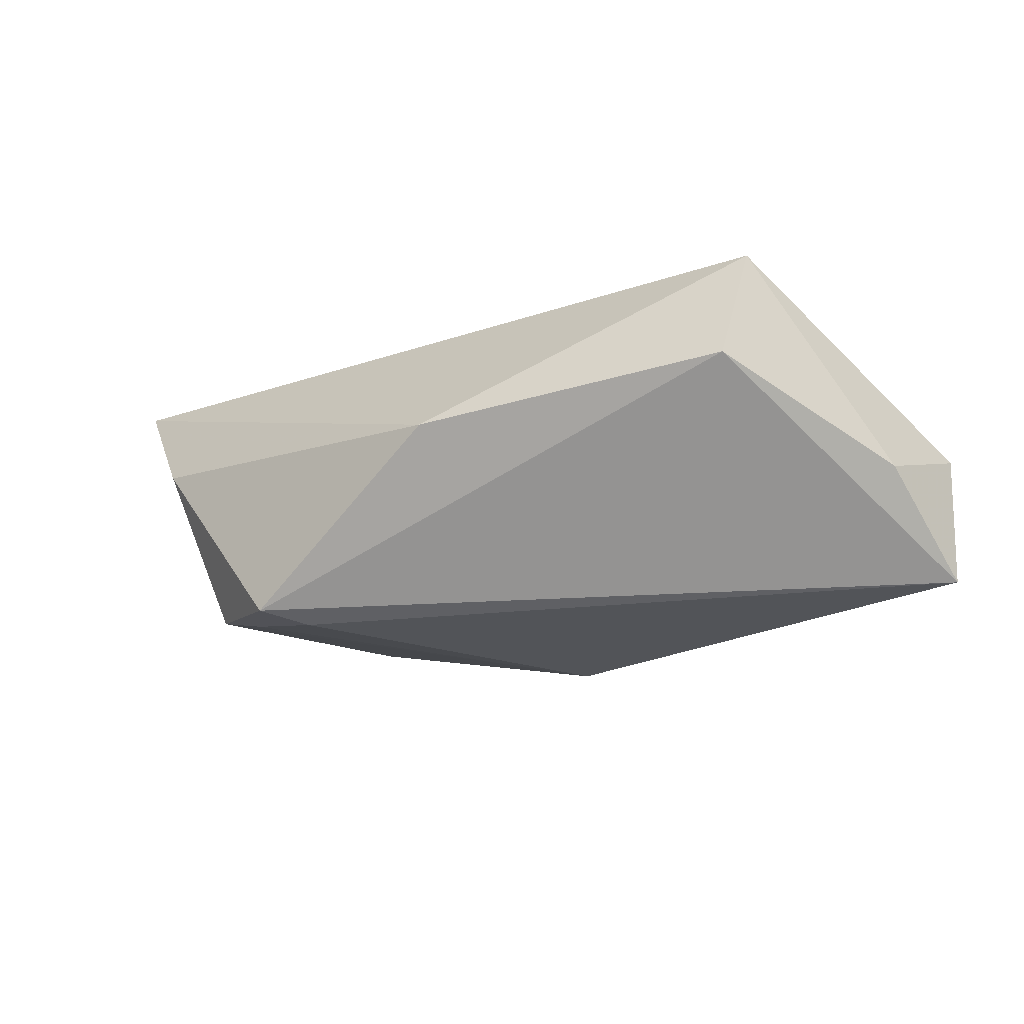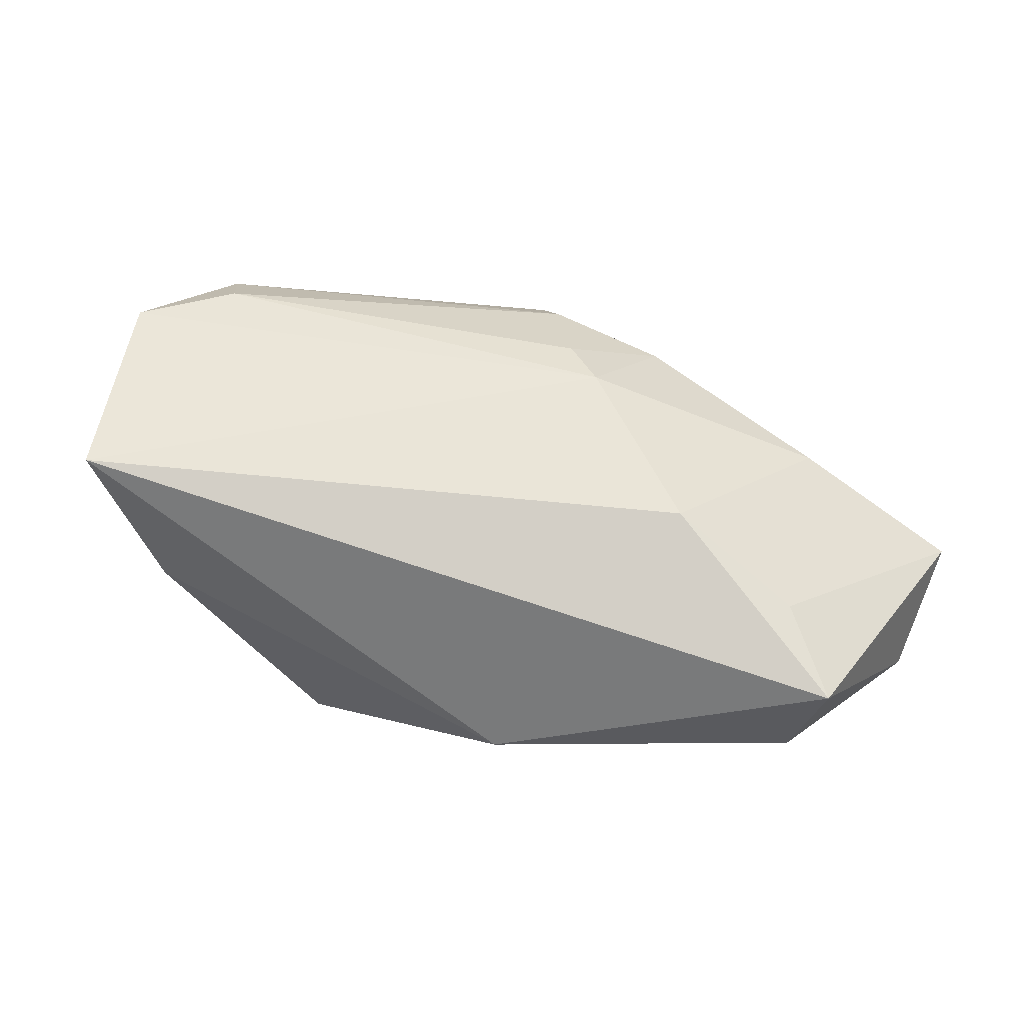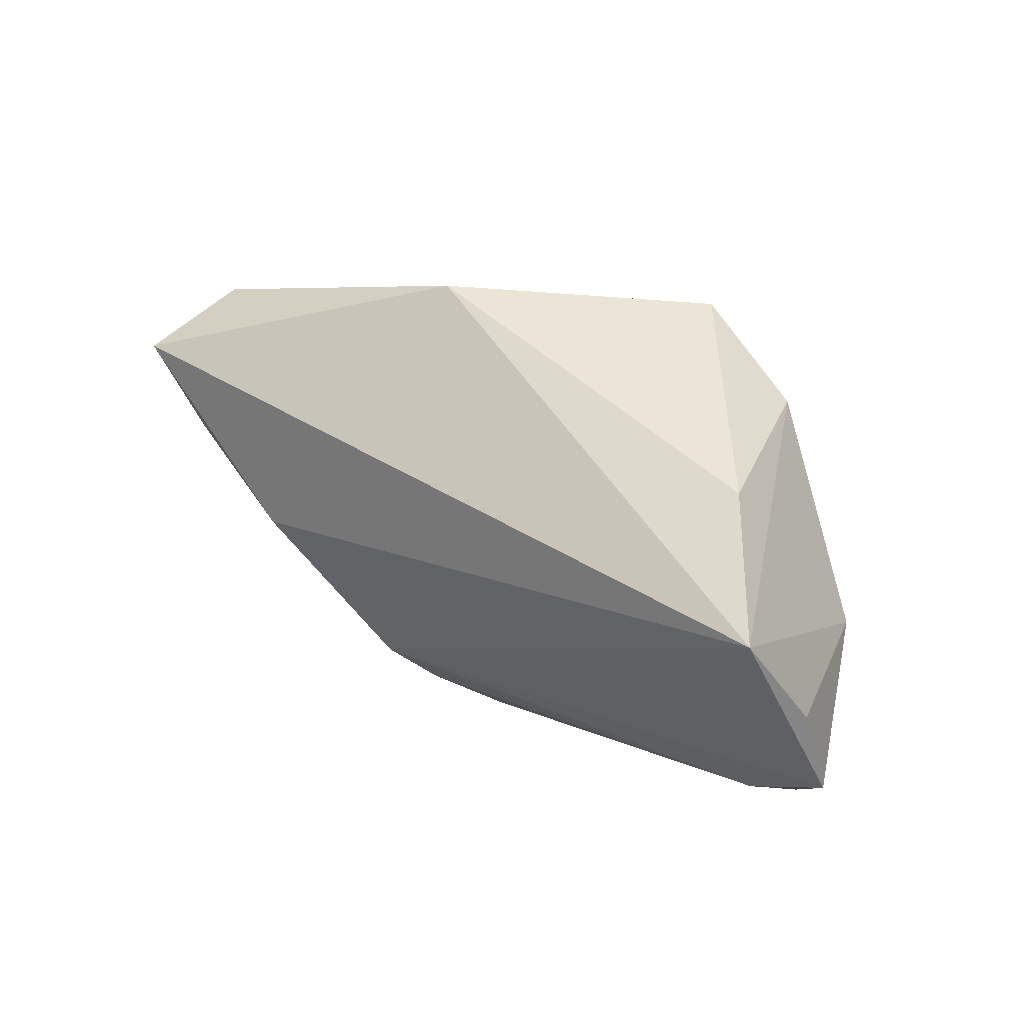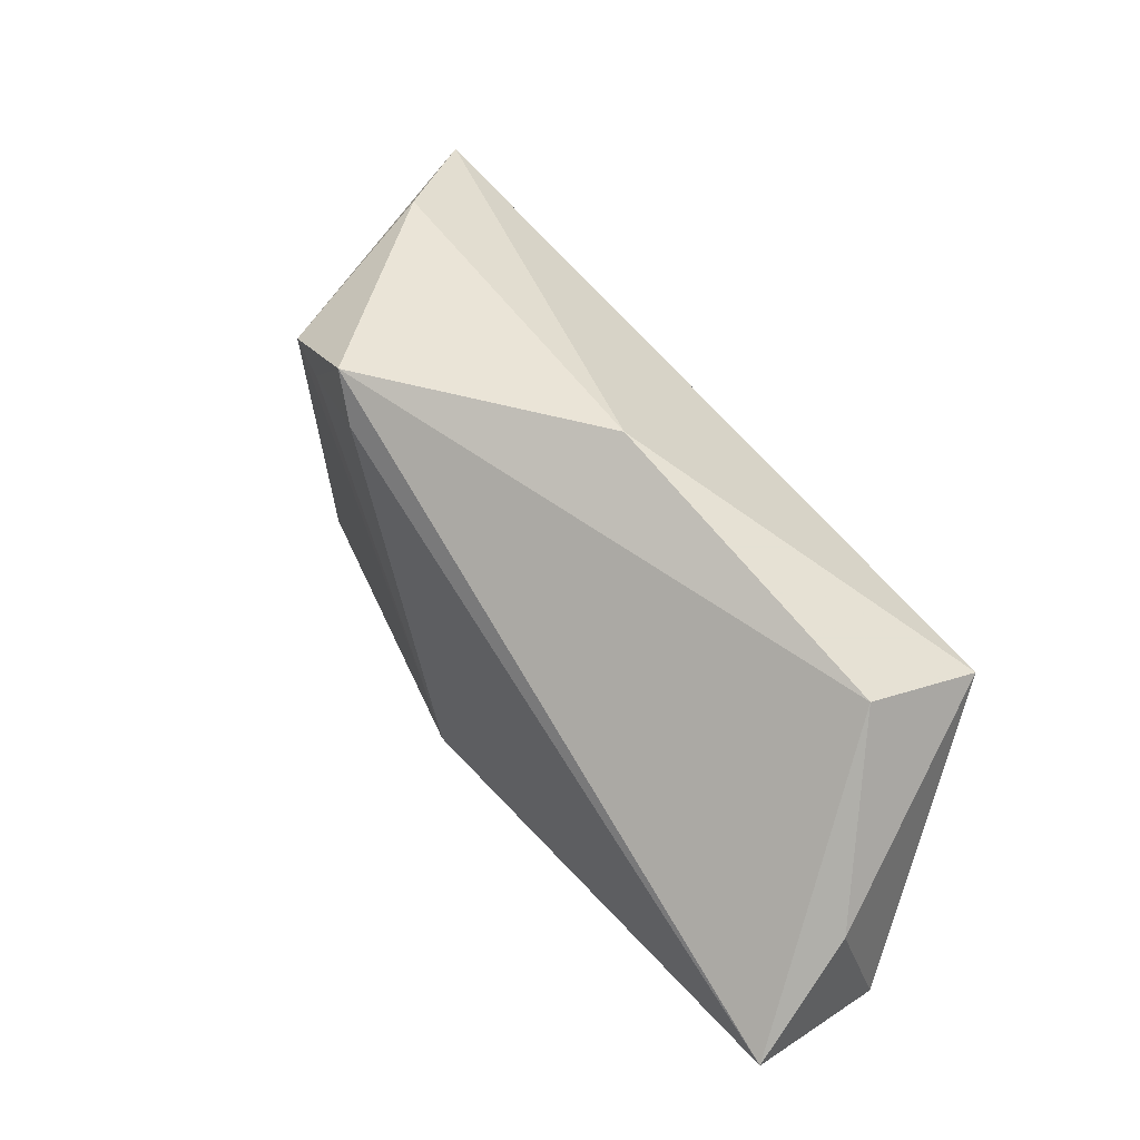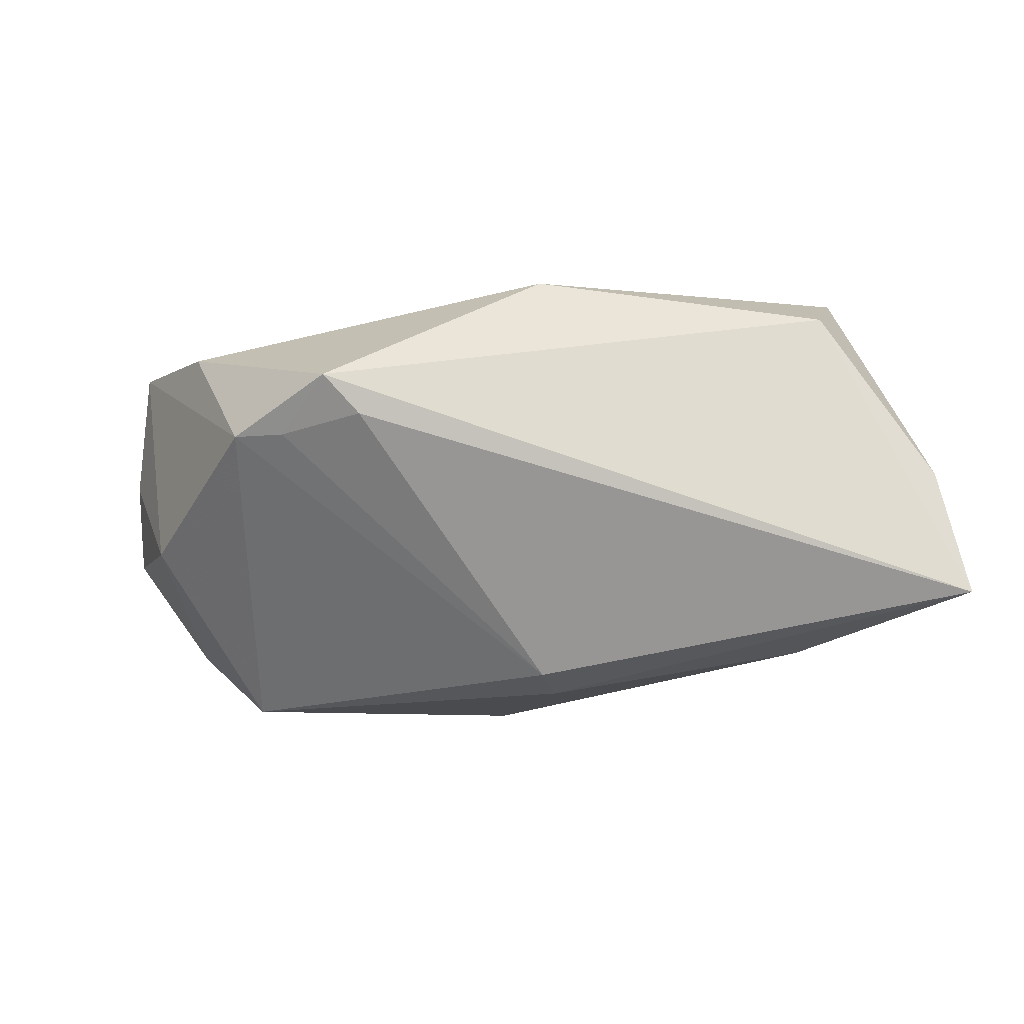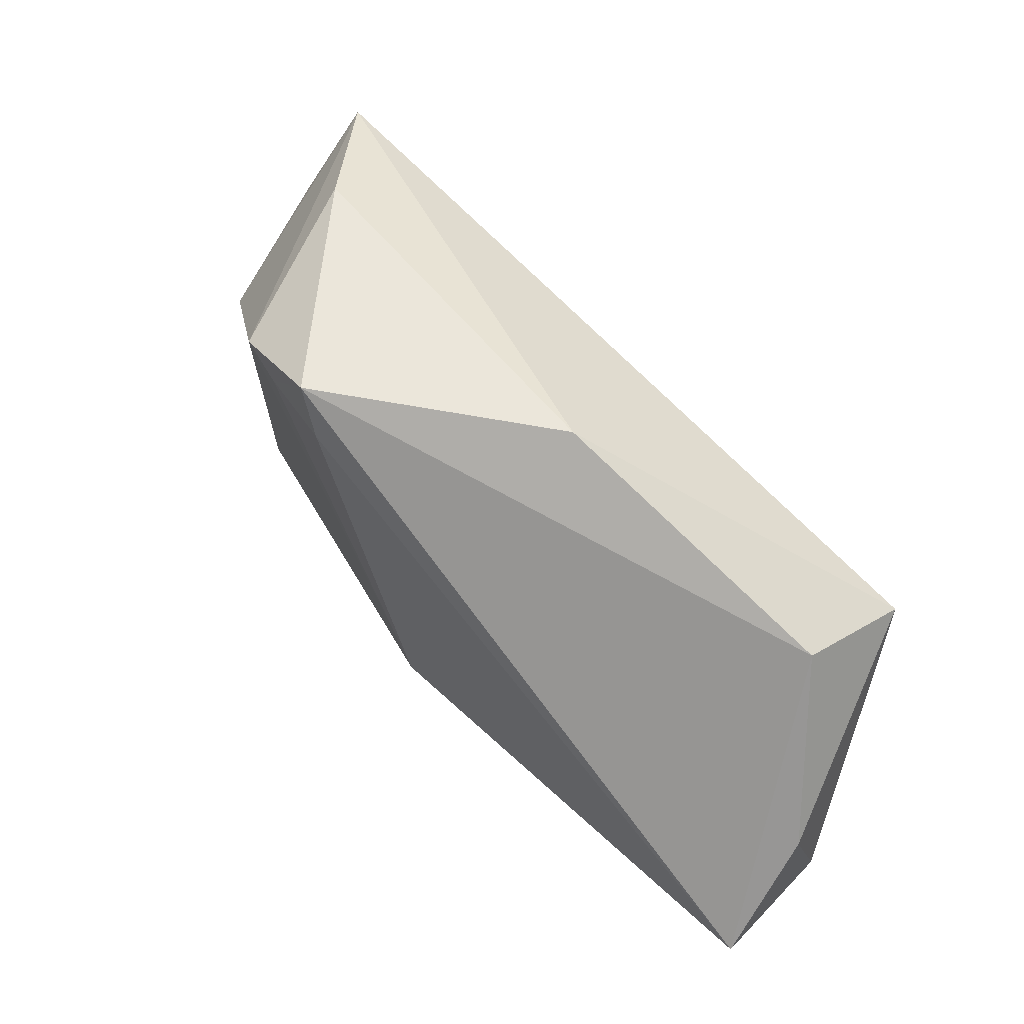
<metadata>
{"format":"obj","ext":"obj","renderer":"f3d","projection":"perspective","resolution":1024,"background":"white","views":[{"elev":-25.1,"azim":-138.1,"up":"+Z"},{"elev":63.4,"azim":-154.3,"up":"+Z"},{"elev":46.0,"azim":37.4,"up":"+Y"},{"elev":43.6,"azim":-129.7,"up":"+Y"},{"elev":-70.0,"azim":-164.6,"up":"+Z"},{"elev":54.8,"azim":-137.1,"up":"+Y"}]}
</metadata>
<code>
v 0.04935 0.02543 0.02098
v 0.04249 -0.01905 -0.006352
v -0.04721 0.01403 0.0008549
v 0.05793 -0.0004039 0.01423
v 0.0547 0.01131 0.01506
v 0.03097 0.02393 -0.01659
v 0.05134 -0.01432 0.006873
v -0.05666 -0.02084 -0.02101
v 0.0005358 -0.02293 -0.01583
v -0.02354 -0.001007 0.02098
v 0.01016 -0.03079 0.004473
v -0.05614 -0.02346 -0.003242
v 0.01681 0.02992 -0.02024
v -0.04991 0.01162 0.01443
v -0.03429 -0.02443 0.00541
v 0.04936 0.006823 -0.003915
v 0.02459 0.02315 -0.01844
v 0.0009433 -0.01781 -0.0202
v 0.0004544 -0.01979 0.01676
v -0.0118 0.02992 -0.0029
v 0.01043 -0.03264 0.001707
v 0.03772 0.02992 0.005804
v 0.04803 -0.009443 0.0132
v 0.006213 -0.0282 0.009732
v -0.05664 -0.007922 -0.009558
v 0.01373 0.02403 -0.02133
v -0.005038 -0.01554 0.01956
v -0.0408 0.002374 0.01538
v -0.03267 -0.02655 -0.01416
v -0.008745 -0.02879 0.008017
f 5 1 4
f 4 1 27
f 16 5 4
f 6 1 16
f 1 5 16
f 29 12 8
f 2 18 6
f 6 16 2
f 3 13 8
f 26 18 8
f 8 13 26
f 22 1 6
f 6 13 22
f 10 1 14
f 10 27 1
f 15 12 30
f 30 27 15
f 27 10 15
f 25 3 8
f 14 3 25
f 8 12 25
f 25 12 14
f 17 13 6
f 17 26 13
f 6 18 17
f 18 26 17
f 13 3 20
f 20 22 13
f 20 3 14
f 14 1 20
f 1 22 20
f 19 27 30
f 30 24 19
f 7 16 4
f 7 2 16
f 18 2 9
f 8 18 9
f 9 29 8
f 14 12 28
f 28 10 14
f 12 15 28
f 28 15 10
f 23 7 4
f 24 7 23
f 23 19 24
f 4 27 23
f 27 19 23
f 2 7 21
f 21 9 2
f 29 9 21
f 21 24 30
f 30 12 21
f 12 29 21
f 11 7 24
f 24 21 11
f 11 21 7

</code>
